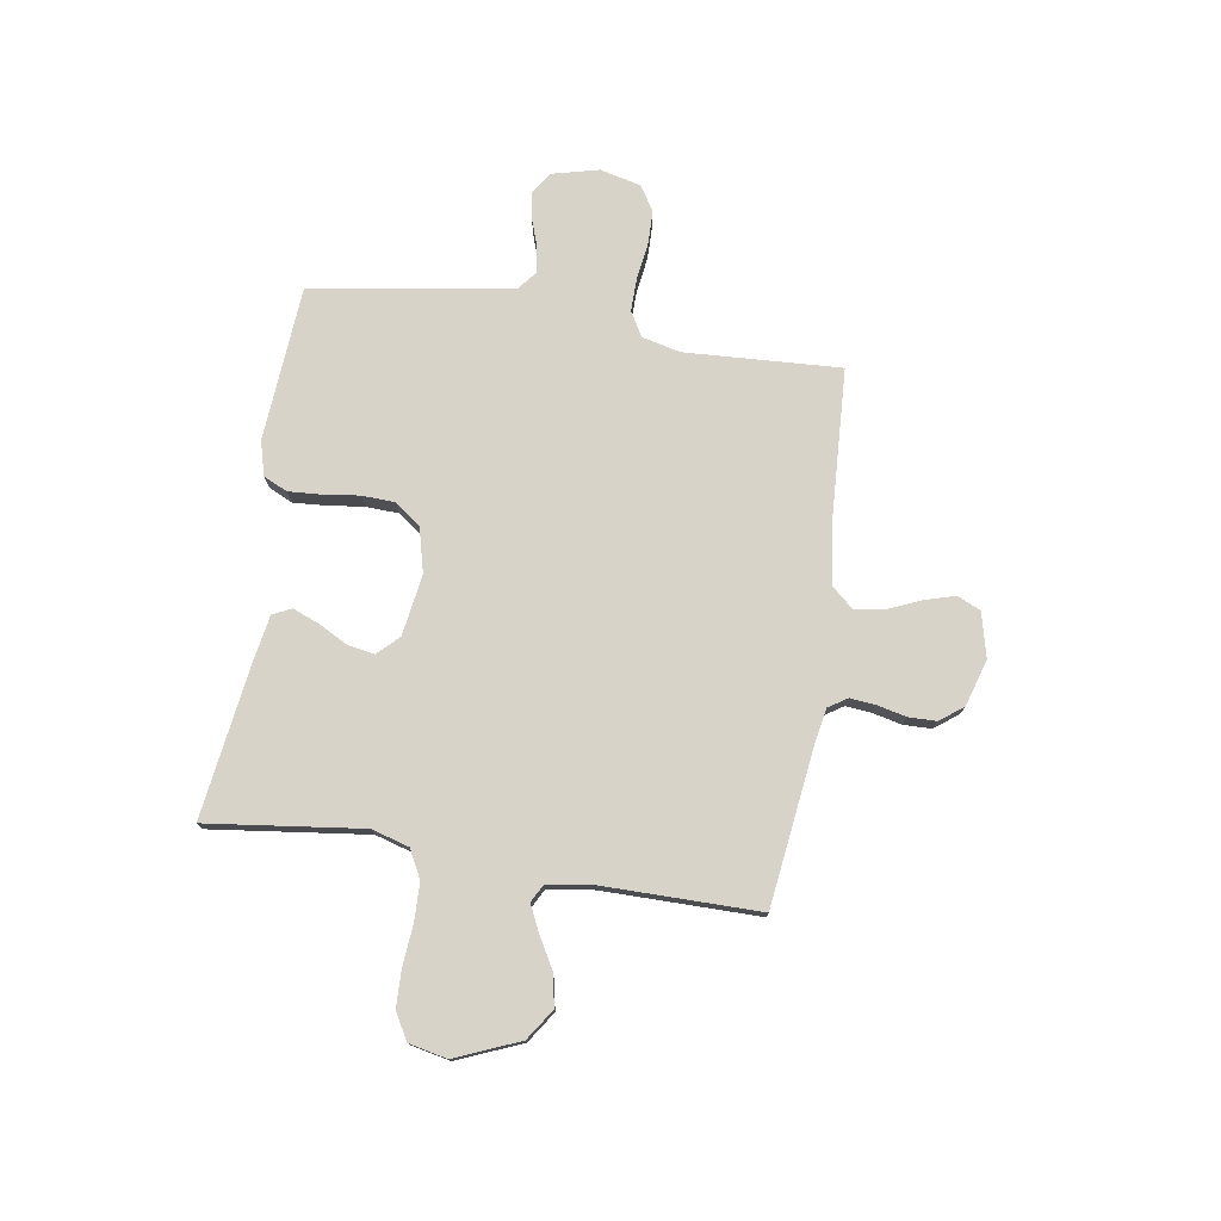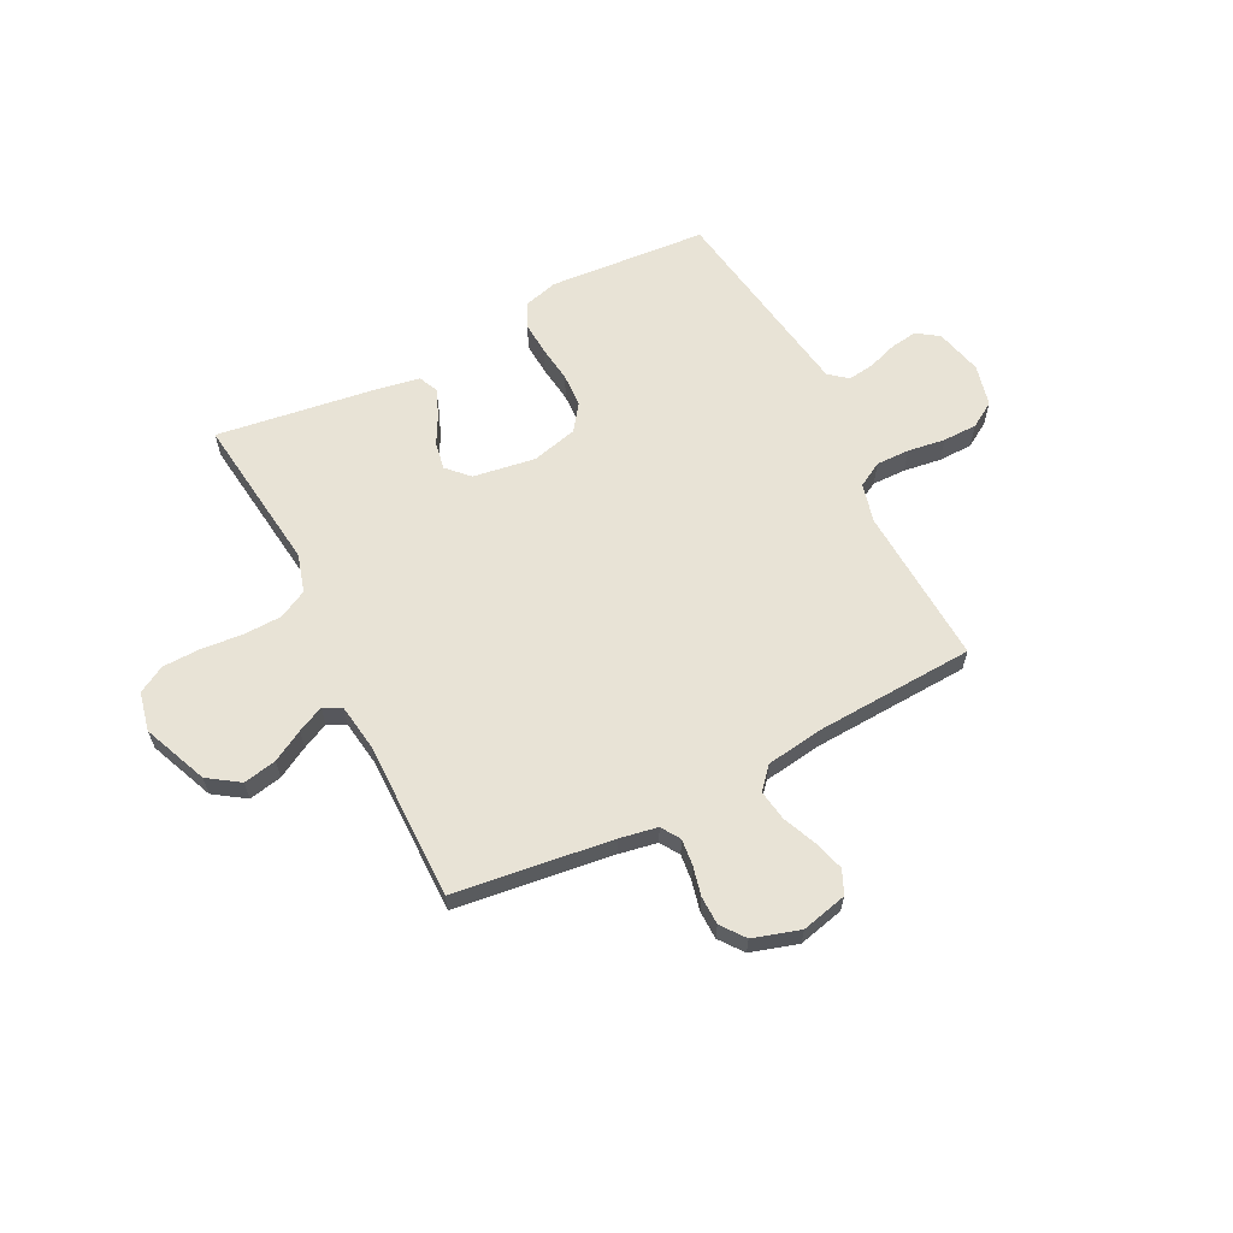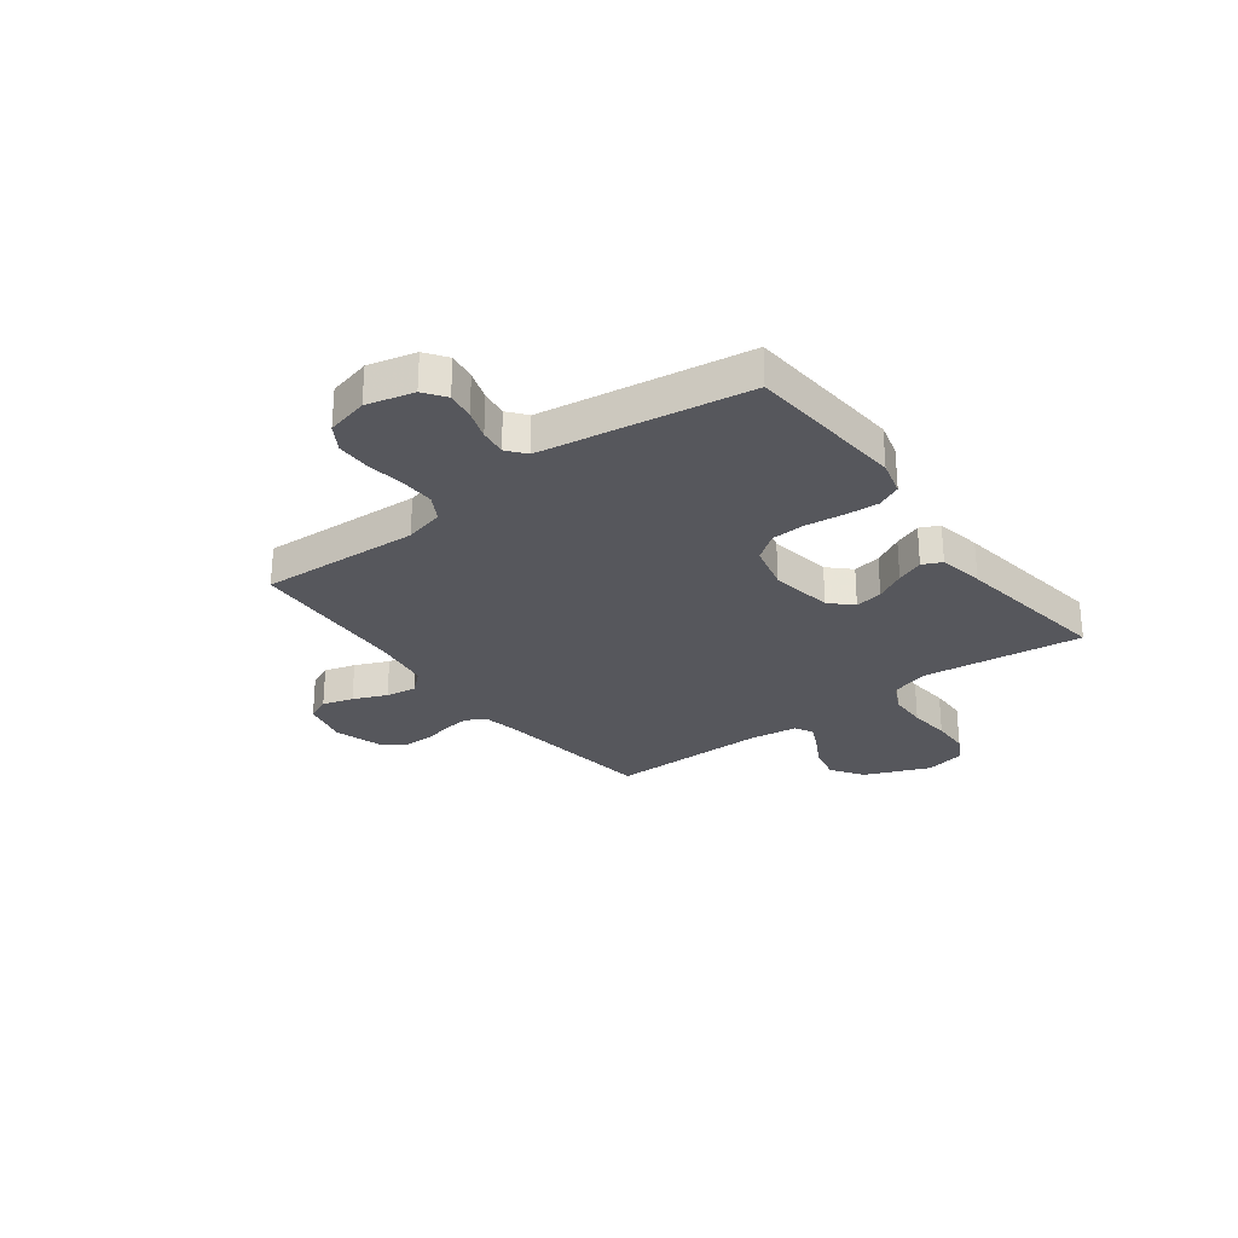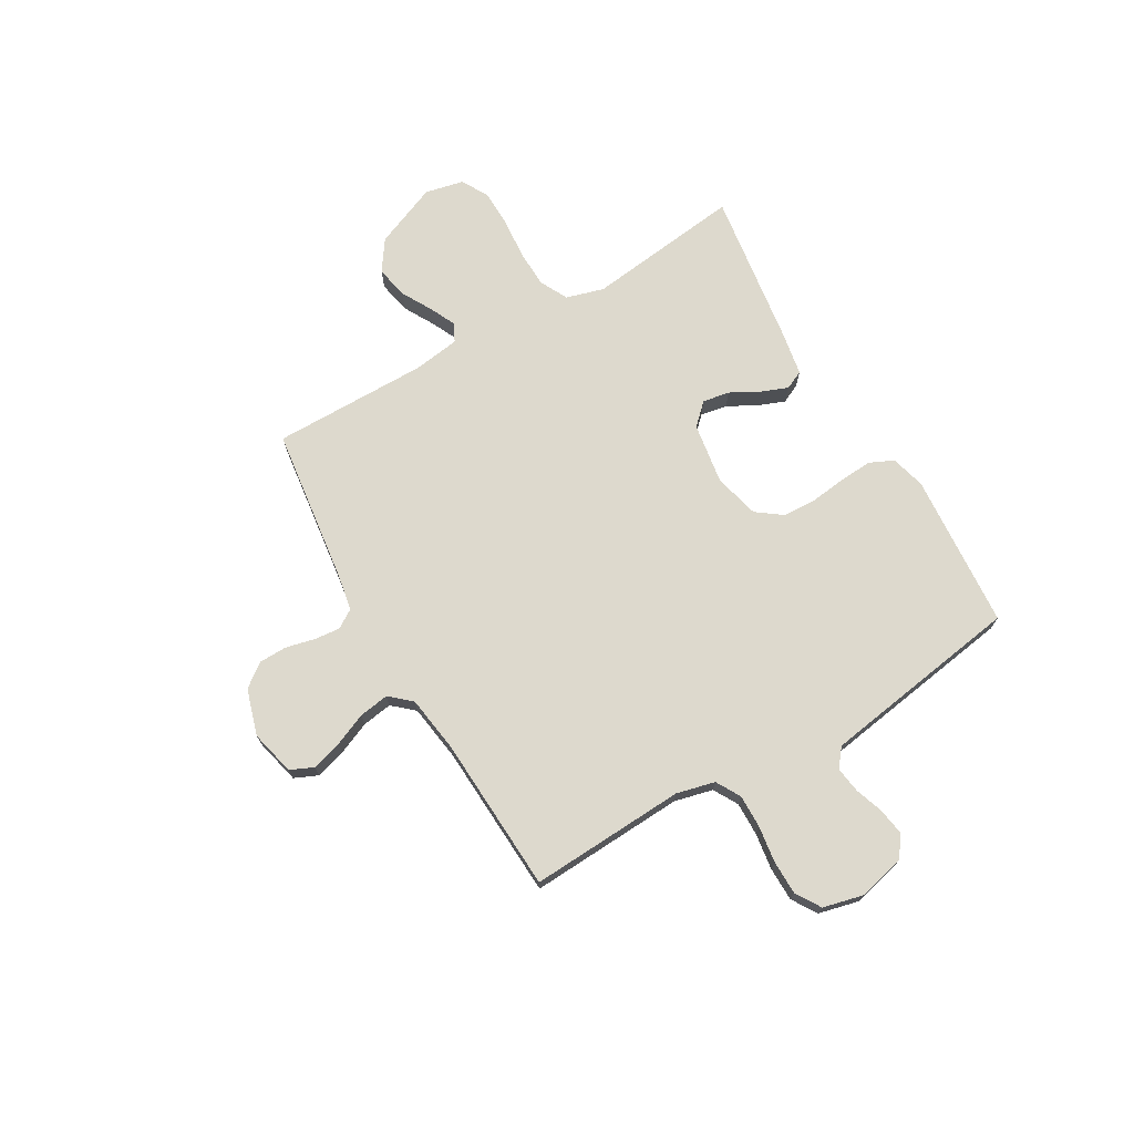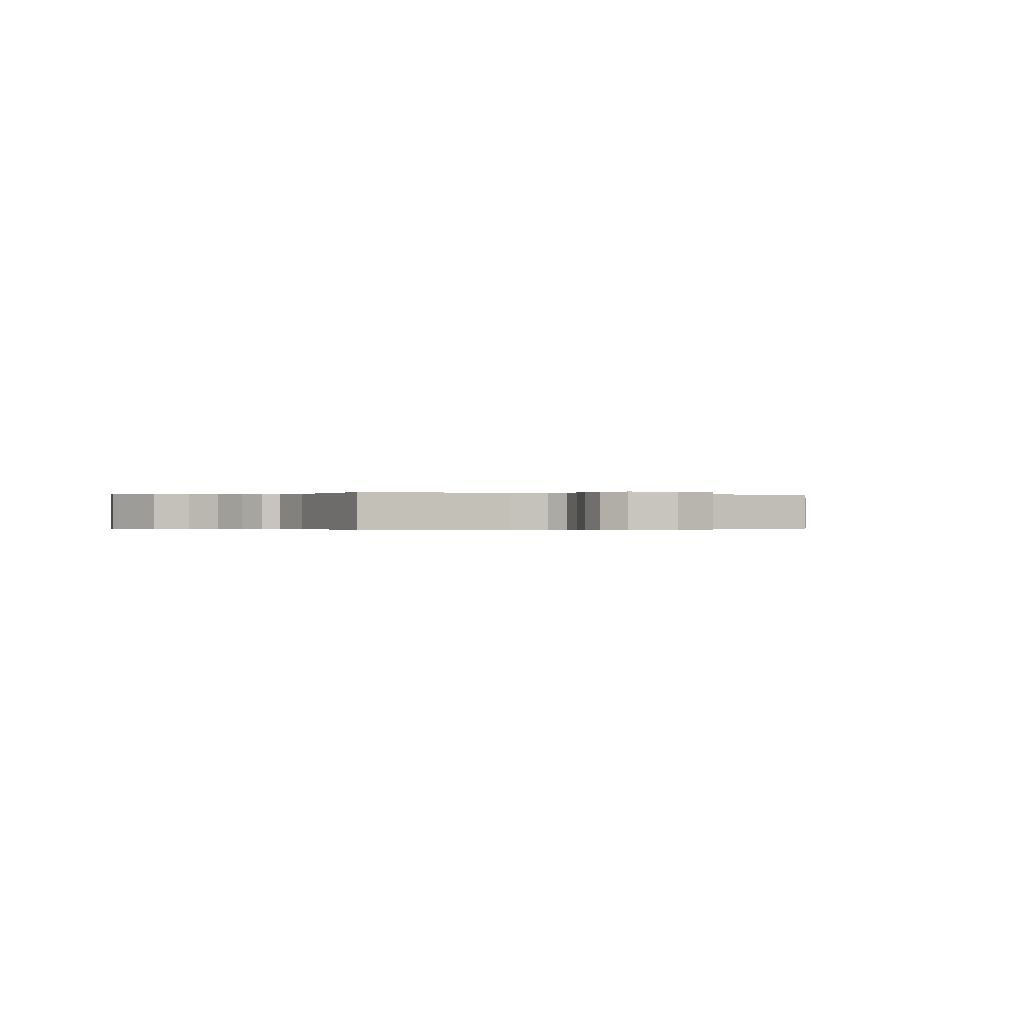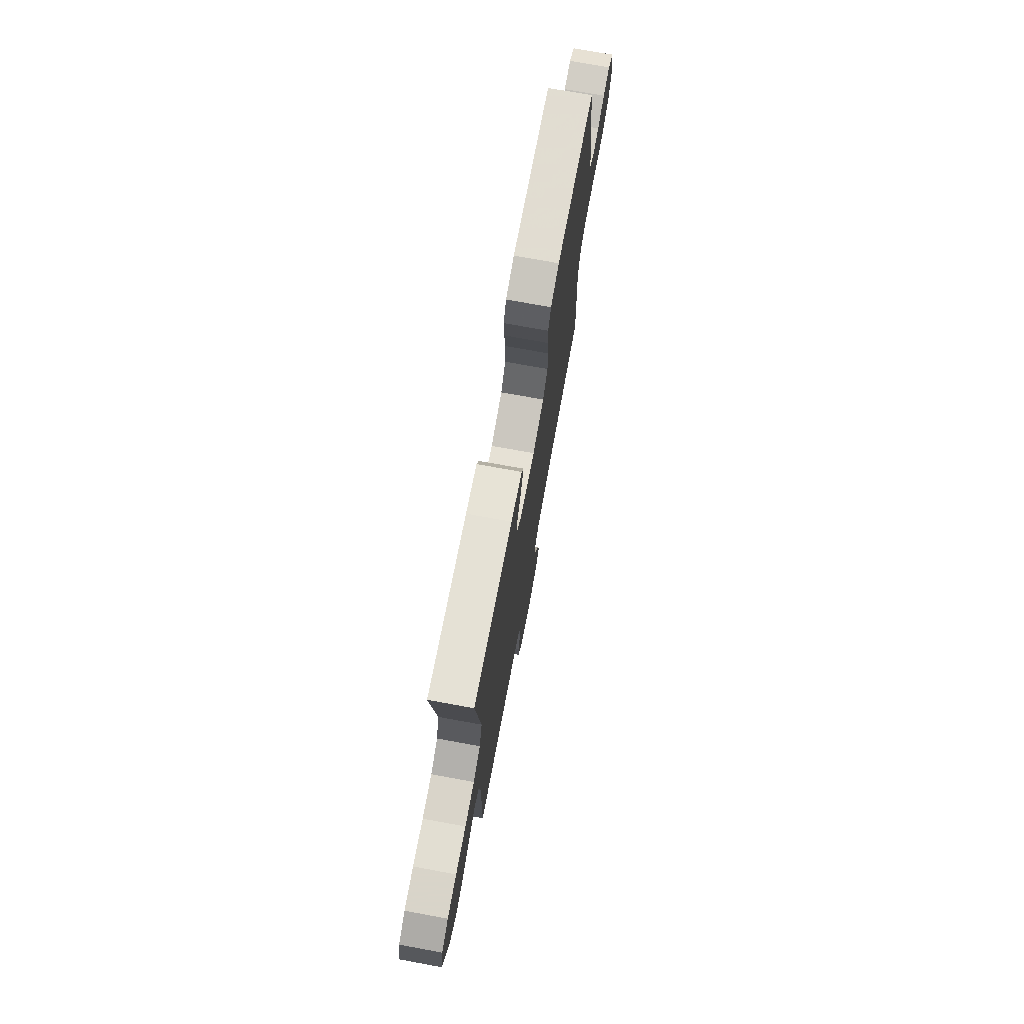
<metadata>
{"format":"obj","ext":"obj","renderer":"f3d","projection":"perspective","resolution":1024,"background":"white","views":[{"elev":76.1,"azim":98.9,"up":"+Y"},{"elev":62.5,"azim":153.2,"up":"+Y"},{"elev":-27.6,"azim":-52.9,"up":"+Y"},{"elev":72.0,"azim":-120.1,"up":"+Y"},{"elev":-0.2,"azim":153.7,"up":"+Y"},{"elev":73.3,"azim":100.4,"up":"+Z"}]}
</metadata>
<code>
v 0.5 0.07 0.5
v 0.463 0.07 0.2
v 0.484 0.07 0.128
v 0.538 0.07 0.1
v 0.611 0.07 0.098
v 0.69 0.07 0.105
v 0.761 0.07 0.103
v 0.812 0.07 0.074
v 0.828 0.07 0
v 0.777 0.07 -0.123
v 0.718 0.07 -0.163
v 0.655 0.07 -0.15
v 0.596 0.07 -0.117
v 0.546 0.07 -0.093
v 0.512 0.07 -0.111
v 0.499 0.07 -0.2
v 0.5 0.07 -0.5
v 0.2 0.07 -0.538
v 0.129 0.07 -0.551
v 0.106 0.07 -0.587
v 0.111 0.07 -0.636
v 0.124 0.07 -0.692
v 0.123 0.07 -0.746
v 0.089 0.07 -0.791
v 0 0.07 -0.818
v -0.087 0.07 -0.797
v -0.107 0.07 -0.752
v -0.09 0.07 -0.694
v -0.063 0.07 -0.631
v -0.054 0.07 -0.573
v -0.09 0.07 -0.532
v -0.2 0.07 -0.516
v -0.5 0.07 -0.5
v -0.484 0.07 -0.2
v -0.502 0.07 -0.126
v -0.549 0.07 -0.099
v -0.613 0.07 -0.1
v -0.684 0.07 -0.11
v -0.749 0.07 -0.109
v -0.797 0.07 -0.079
v -0.816 0.07 0
v -0.794 0.07 0.089
v -0.753 0.07 0.118
v -0.701 0.07 0.11
v -0.646 0.07 0.091
v -0.596 0.07 0.084
v -0.561 0.07 0.112
v -0.547 0.07 0.2
v -0.5 0.07 0.5
v -0.2 0.07 0.522
v -0.134 0.07 0.504
v -0.113 0.07 0.458
v -0.117 0.07 0.395
v -0.126 0.07 0.325
v -0.123 0.07 0.261
v -0.087 0.07 0.212
v 0 0.07 0.19
v 0.118 0.07 0.208
v 0.157 0.07 0.248
v 0.148 0.07 0.3
v 0.118 0.07 0.356
v 0.098 0.07 0.407
v 0.115 0.07 0.443
v 0.2 0.07 0.458
v 0.5 0 0.5
v 0.463 0 0.2
v 0.484 0 0.128
v 0.538 0 0.1
v 0.611 0 0.098
v 0.69 0 0.105
v 0.761 0 0.103
v 0.812 0 0.074
v 0.828 0 0
v 0.777 0 -0.123
v 0.718 0 -0.163
v 0.655 0 -0.15
v 0.596 0 -0.117
v 0.546 0 -0.093
v 0.512 0 -0.111
v 0.499 0 -0.2
v 0.5 0 -0.5
v 0.2 0 -0.538
v 0.129 0 -0.551
v 0.106 0 -0.587
v 0.111 0 -0.636
v 0.124 0 -0.692
v 0.123 0 -0.746
v 0.089 0 -0.791
v 0 0 -0.818
v -0.087 0 -0.797
v -0.107 0 -0.752
v -0.09 0 -0.694
v -0.063 0 -0.631
v -0.054 0 -0.573
v -0.09 0 -0.532
v -0.2 0 -0.516
v -0.5 0 -0.5
v -0.484 0 -0.2
v -0.502 0 -0.126
v -0.549 0 -0.099
v -0.613 0 -0.1
v -0.684 0 -0.11
v -0.749 0 -0.109
v -0.797 0 -0.079
v -0.816 0 0
v -0.794 0 0.089
v -0.753 0 0.118
v -0.701 0 0.11
v -0.646 0 0.091
v -0.596 0 0.084
v -0.561 0 0.112
v -0.547 0 0.2
v -0.5 0 0.5
v -0.2 0 0.522
v -0.134 0 0.504
v -0.113 0 0.458
v -0.117 0 0.395
v -0.126 0 0.325
v -0.123 0 0.261
v -0.087 0 0.212
v 0 0 0.19
v 0.118 0 0.208
v 0.157 0 0.248
v 0.148 0 0.3
v 0.118 0 0.356
v 0.098 0 0.407
v 0.115 0 0.443
v 0.2 0 0.458
f 64 1 2
f 63 64 2
f 62 63 2
f 61 62 2
f 60 61 2
f 59 60 2 3
f 58 59 3 4
f 57 58 4
f 52 53 54
f 51 52 54
f 50 51 54
f 49 50 54
f 48 49 54
f 47 48 54 55
f 46 47 55 56
f 43 44 45
f 42 43 45
f 41 42 45
f 40 41 45
f 39 40 45
f 38 39 45
f 37 38 45
f 36 37 45 46
f 46 56 57
f 36 46 57
f 35 36 57
f 32 33 34
f 35 57 4
f 34 35 4
f 32 34 4
f 31 32 4
f 27 28 29
f 26 27 29
f 25 26 29
f 24 25 29
f 23 24 29
f 22 23 29
f 21 22 29
f 20 21 29 30
f 16 17 18
f 15 16 18 19
f 11 12 13
f 10 11 13
f 9 10 13
f 8 9 13
f 7 8 13
f 6 7 13
f 5 6 13
f 5 13 14
f 4 5 14 15
f 30 31 4
f 20 30 4
f 19 20 4
f 4 15 19
f 66 65 128
f 66 128 127
f 66 127 126
f 66 126 125
f 66 125 124
f 67 66 124 123
f 68 67 123 122
f 68 122 121
f 118 117 116
f 118 116 115
f 118 115 114
f 118 114 113
f 118 113 112
f 119 118 112 111
f 120 119 111 110
f 109 108 107
f 109 107 106
f 109 106 105
f 109 105 104
f 109 104 103
f 109 103 102
f 109 102 101
f 110 109 101 100
f 121 120 110
f 121 110 100
f 121 100 99
f 98 97 96
f 68 121 99
f 68 99 98
f 68 98 96
f 68 96 95
f 93 92 91
f 93 91 90
f 93 90 89
f 93 89 88
f 93 88 87
f 93 87 86
f 93 86 85
f 94 93 85 84
f 82 81 80
f 83 82 80 79
f 77 76 75
f 77 75 74
f 77 74 73
f 77 73 72
f 77 72 71
f 77 71 70
f 77 70 69
f 78 77 69
f 79 78 69 68
f 68 95 94
f 68 94 84
f 68 84 83
f 83 79 68
f 1 65 66 2
f 2 66 67 3
f 3 67 68 4
f 4 68 69 5
f 5 69 70 6
f 6 70 71 7
f 7 71 72 8
f 8 72 73 9
f 9 73 74 10
f 10 74 75 11
f 11 75 76 12
f 12 76 77 13
f 13 77 78 14
f 14 78 79 15
f 15 79 80 16
f 16 80 81 17
f 17 81 82 18
f 18 82 83 19
f 19 83 84 20
f 20 84 85 21
f 21 85 86 22
f 22 86 87 23
f 23 87 88 24
f 24 88 89 25
f 25 89 90 26
f 26 90 91 27
f 27 91 92 28
f 28 92 93 29
f 29 93 94 30
f 30 94 95 31
f 31 95 96 32
f 32 96 97 33
f 33 97 98 34
f 34 98 99 35
f 35 99 100 36
f 36 100 101 37
f 37 101 102 38
f 38 102 103 39
f 39 103 104 40
f 40 104 105 41
f 41 105 106 42
f 42 106 107 43
f 43 107 108 44
f 44 108 109 45
f 45 109 110 46
f 46 110 111 47
f 47 111 112 48
f 48 112 113 49
f 49 113 114 50
f 50 114 115 51
f 51 115 116 52
f 52 116 117 53
f 53 117 118 54
f 54 118 119 55
f 55 119 120 56
f 56 120 121 57
f 57 121 122 58
f 58 122 123 59
f 59 123 124 60
f 60 124 125 61
f 61 125 126 62
f 62 126 127 63
f 63 127 128 64
f 64 128 65 1

</code>
